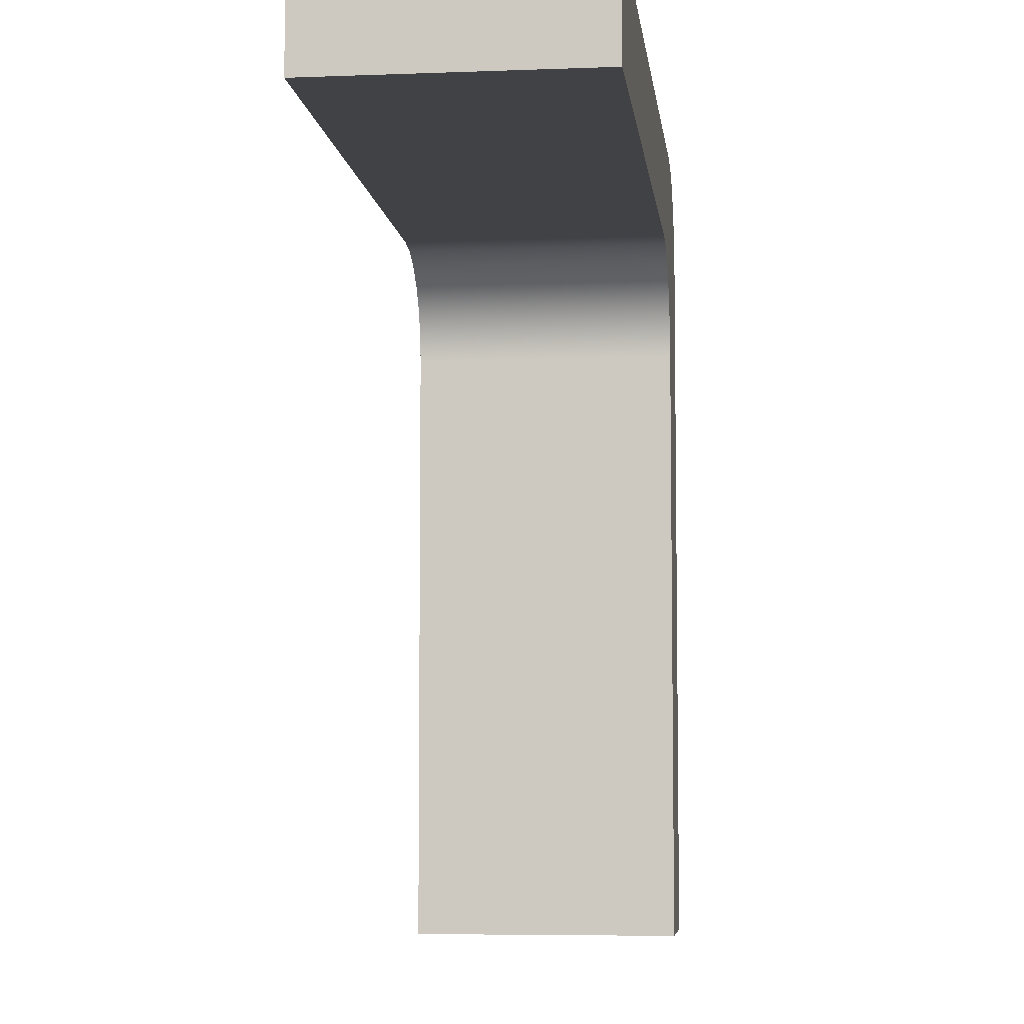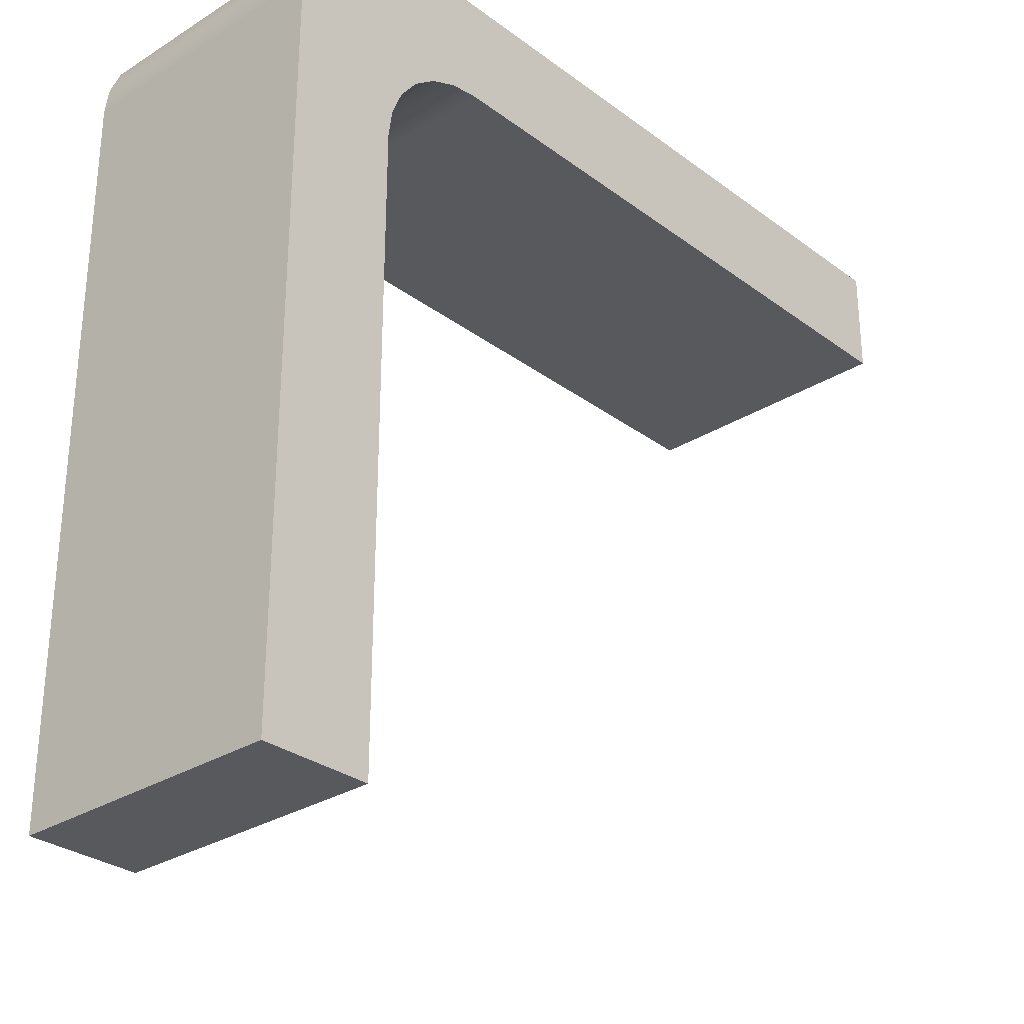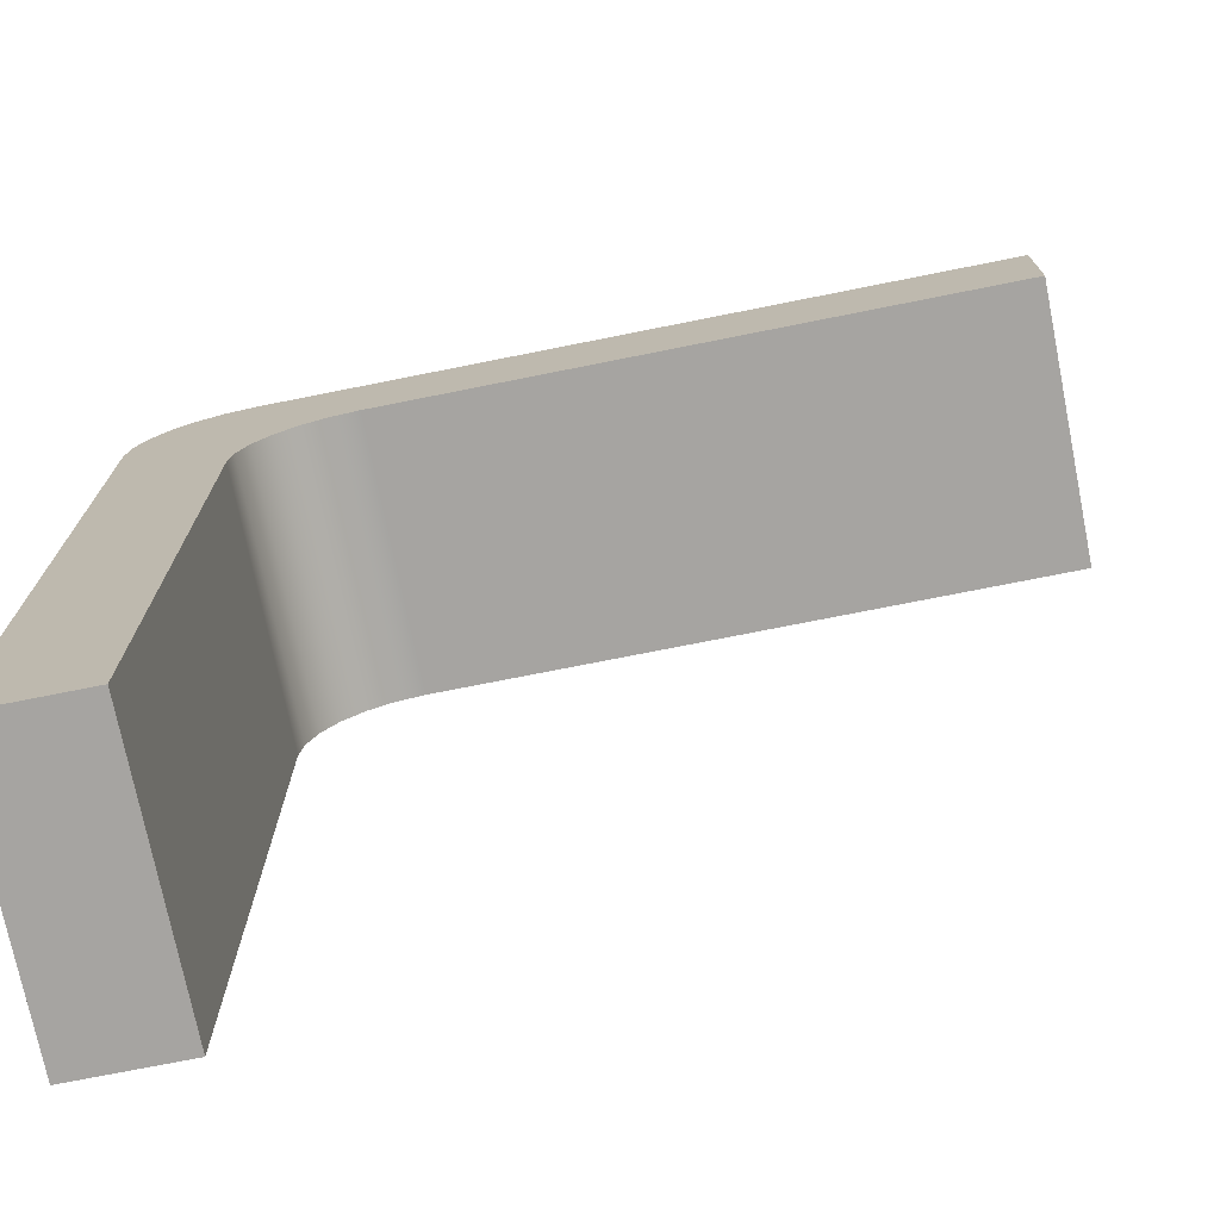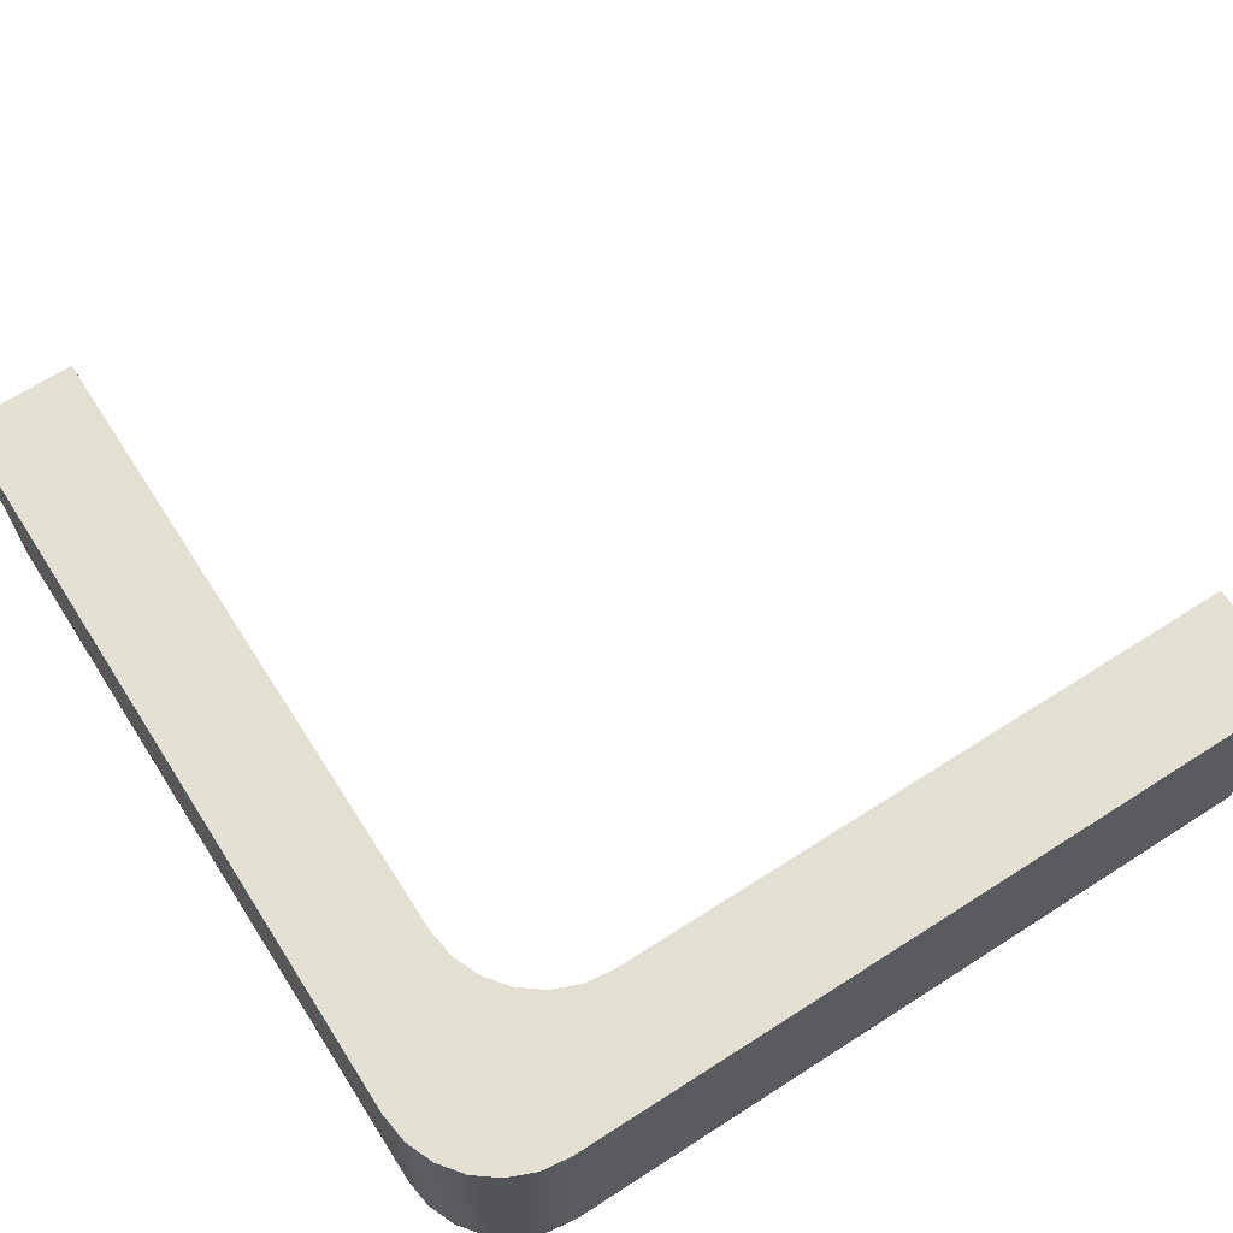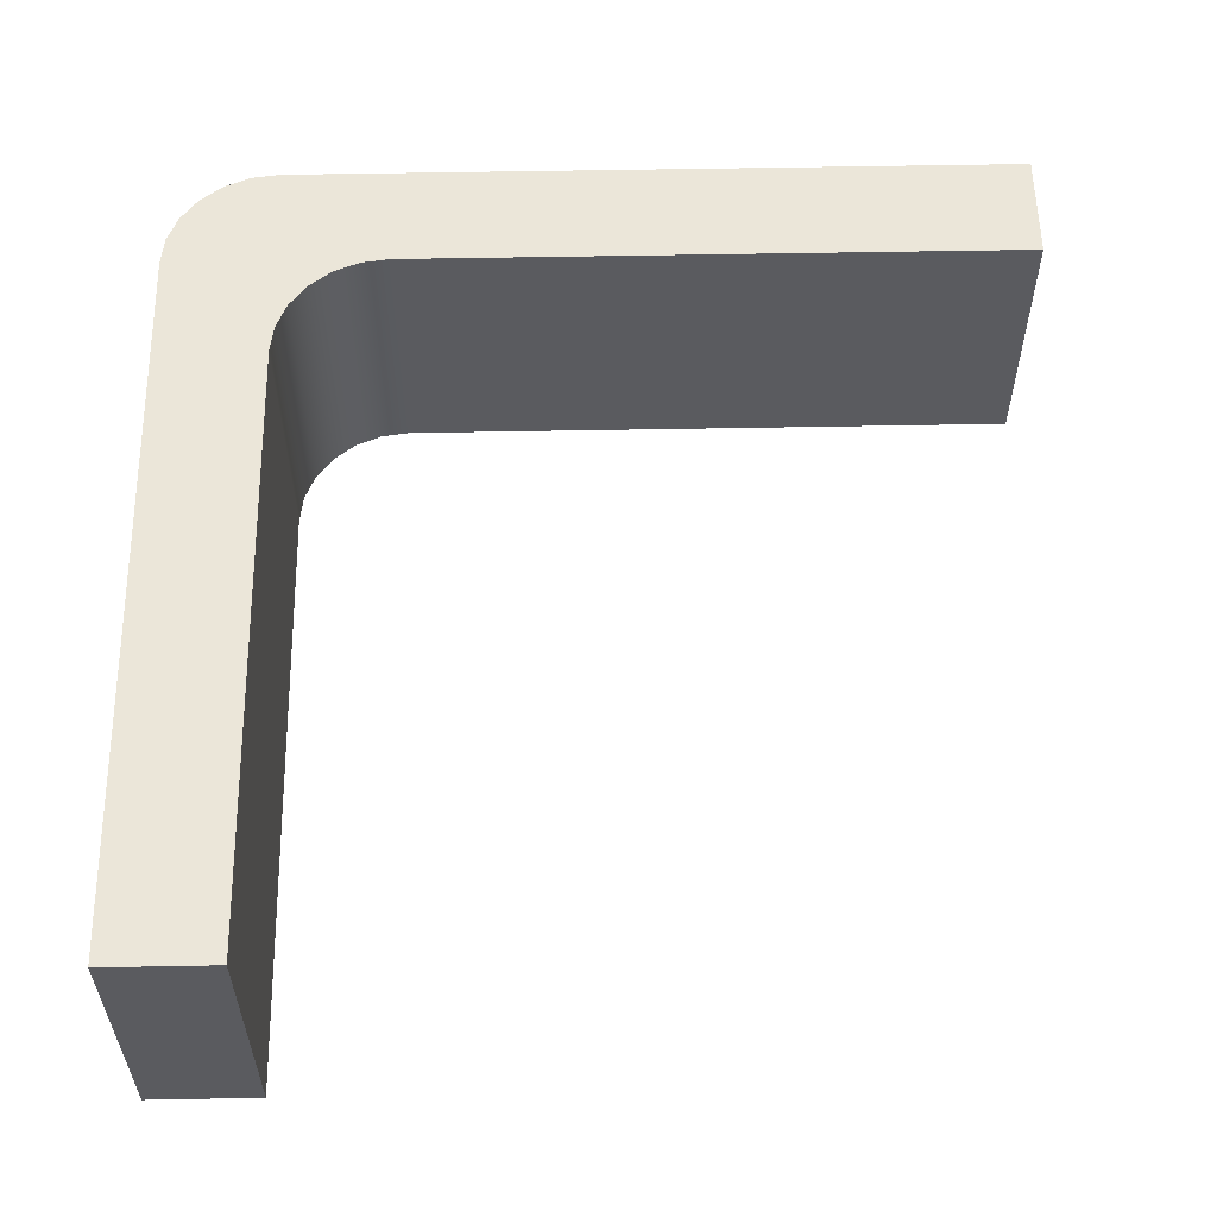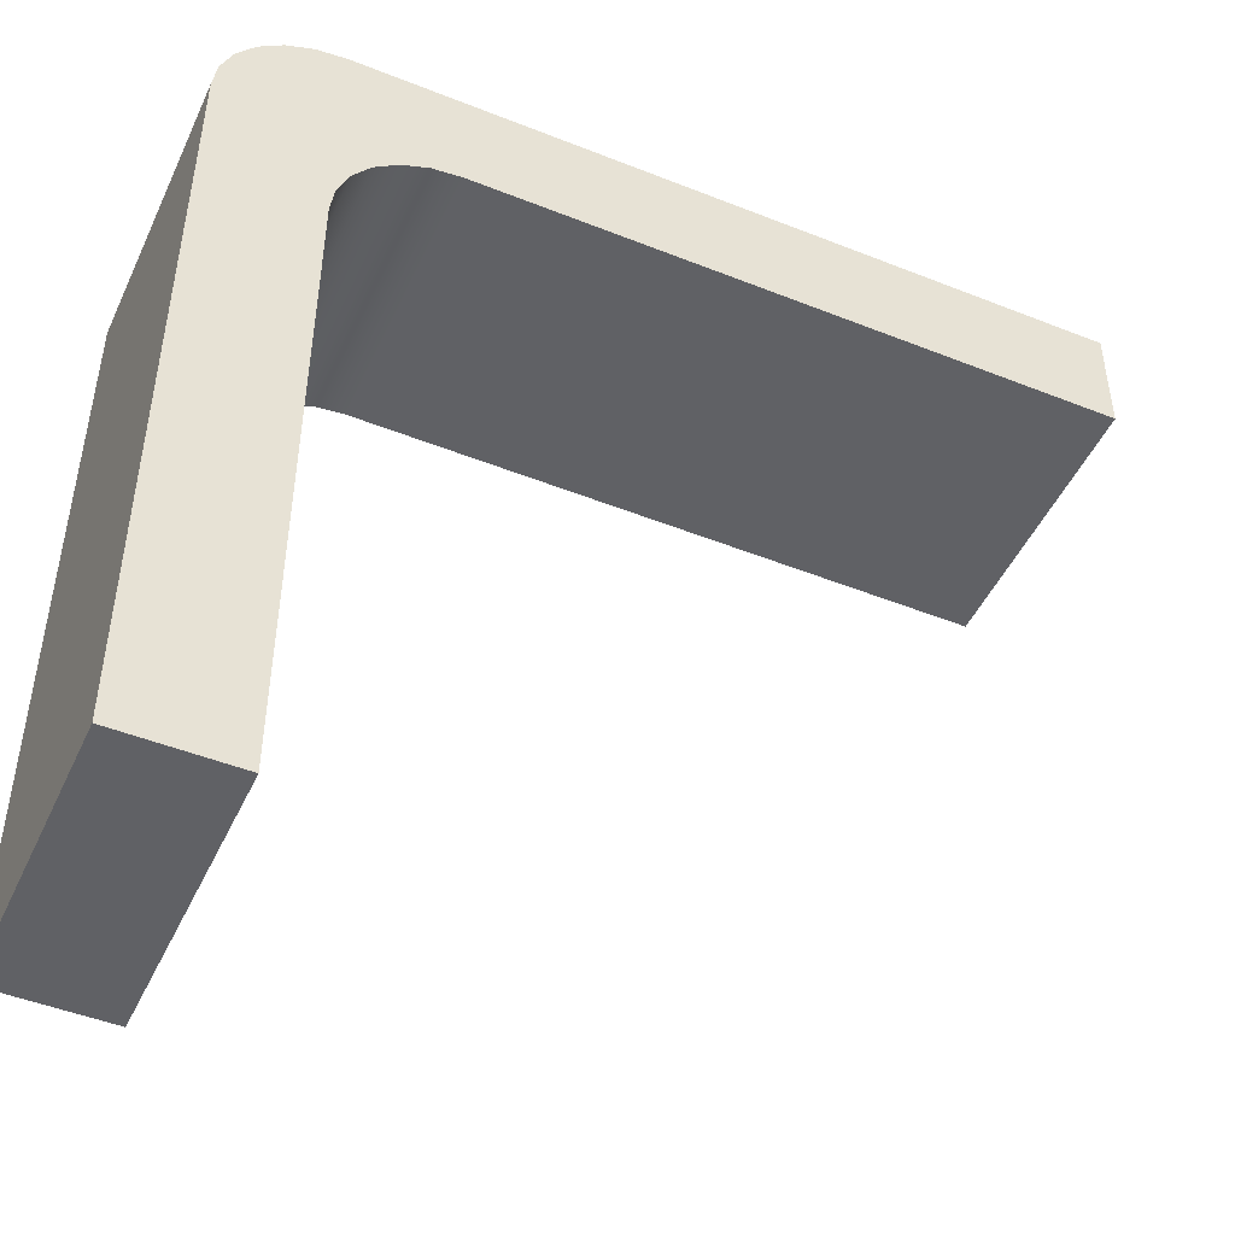
<metadata>
{"format":"obj","ext":"obj","renderer":"f3d","projection":"perspective","resolution":1024,"background":"white","views":[{"elev":-6.1,"azim":-83.4,"up":"+Y"},{"elev":-29.6,"azim":132.6,"up":"+Y"},{"elev":-73.5,"azim":-168.7,"up":"+Y"},{"elev":66.8,"azim":147.3,"up":"+Z"},{"elev":57.0,"azim":-91.1,"up":"+Z"},{"elev":-47.4,"azim":155.8,"up":"+Y"}]}
</metadata>
<code>
g 본체1
v 9.453 -17.92 0
v 12.45 -17.92 0
v 12.45 -17.92 7.5
v 9.453 -17.92 7.5
v 9.453 -0.9231 0
v 9.453 -9.423 0
v 9.453 -9.423 7.5
v 9.453 -0.9231 7.5
v 6.453 2.077 0
v 7.23 1.975 0
v 7.953 1.675 0
v 8.575 1.198 0
v 9.052 0.5769 0
v 9.351 -0.1466 0
v 9.351 -0.1466 7.5
v 9.052 0.5769 7.5
v 8.575 1.198 7.5
v 7.953 1.675 7.5
v 7.23 1.975 7.5
v 6.453 2.077 7.5
v -10.55 2.077 0
v -2.047 2.077 0
v -2.047 2.077 7.5
v -10.55 2.077 7.5
v -10.55 5.077 0
v -10.55 5.077 7.5
v 9.453 5.077 0
v -0.5465 5.077 0
v -0.5465 5.077 7.5
v 9.453 5.077 7.5
v 12.45 2.077 0
v 12.35 2.853 0
v 12.05 3.577 0
v 11.57 4.198 0
v 10.95 4.675 0
v 10.23 4.975 0
v 10.23 4.975 7.5
v 10.95 4.675 7.5
v 11.57 4.198 7.5
v 12.05 3.577 7.5
v 12.35 2.853 7.5
v 12.45 2.077 7.5
v 12.45 -7.923 0
v 12.45 -7.923 7.5
f 1 2 4
f 4 2 3
f 5 6 8
f 8 6 7
f 7 6 1
f 7 1 4
f 20 9 19
f 19 9 10
f 19 10 18
f 18 10 11
f 18 11 17
f 17 11 12
f 17 12 16
f 16 12 13
f 16 13 15
f 15 13 14
f 15 14 8
f 8 14 5
f 21 22 24
f 24 22 23
f 23 22 9
f 23 9 20
f 25 21 26
f 26 21 24
f 27 28 30
f 30 28 29
f 29 28 25
f 29 25 26
f 42 31 41
f 41 31 32
f 41 32 40
f 40 32 33
f 40 33 39
f 39 33 34
f 39 34 38
f 38 34 35
f 38 35 37
f 37 35 36
f 37 36 30
f 30 36 27
f 2 43 3
f 3 43 44
f 44 43 31
f 44 31 42
f 4 3 7
f 7 3 44
f 7 44 8
f 8 44 42
f 8 42 15
f 15 42 16
f 16 42 17
f 17 42 41
f 17 41 40
f 40 39 17
f 17 39 38
f 17 38 37
f 37 30 17
f 17 30 18
f 18 30 19
f 19 30 20
f 20 30 29
f 20 29 23
f 23 29 26
f 23 26 24
f 43 5 31
f 31 5 14
f 31 14 13
f 5 43 6
f 6 43 2
f 6 2 1
f 13 12 31
f 31 12 32
f 32 12 33
f 33 12 34
f 34 12 35
f 35 12 36
f 36 12 27
f 27 12 11
f 27 11 10
f 10 9 27
f 27 9 28
f 28 9 22
f 28 22 25
f 25 22 21

</code>
